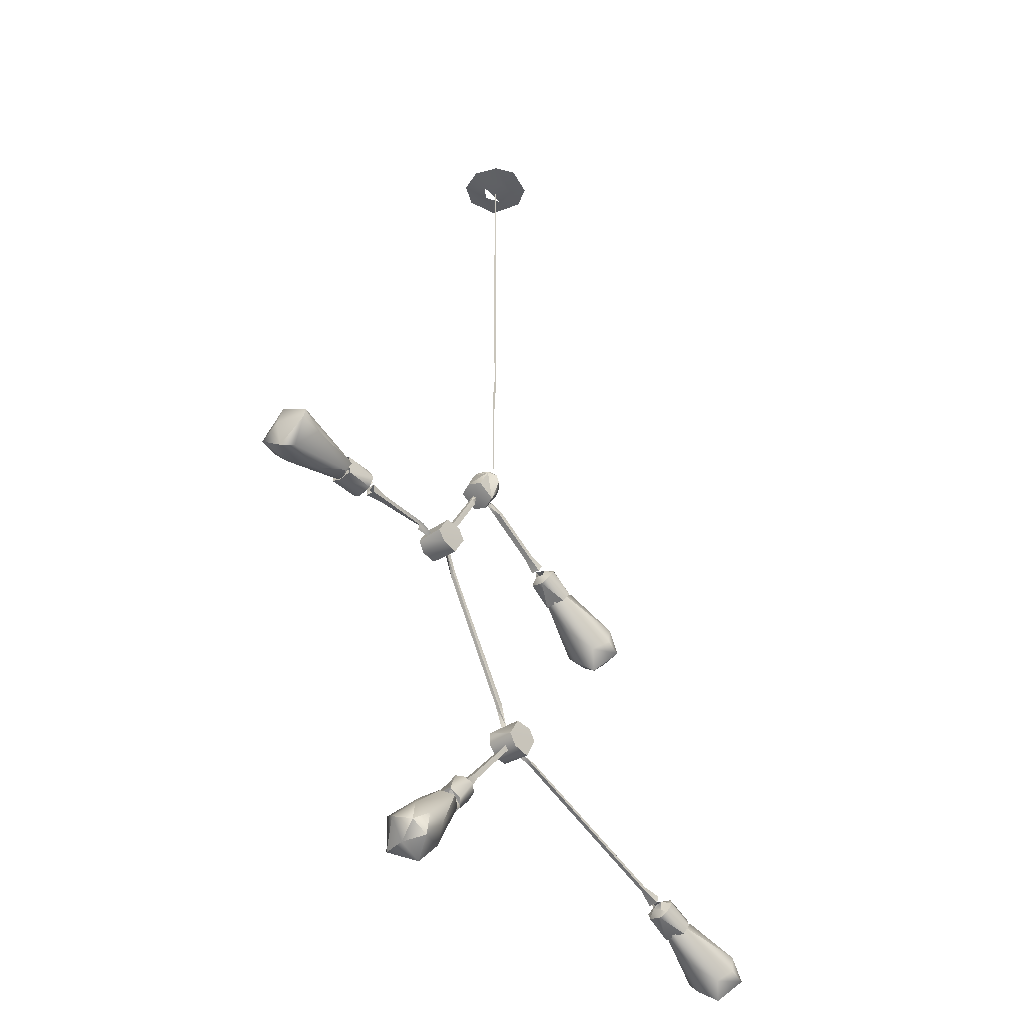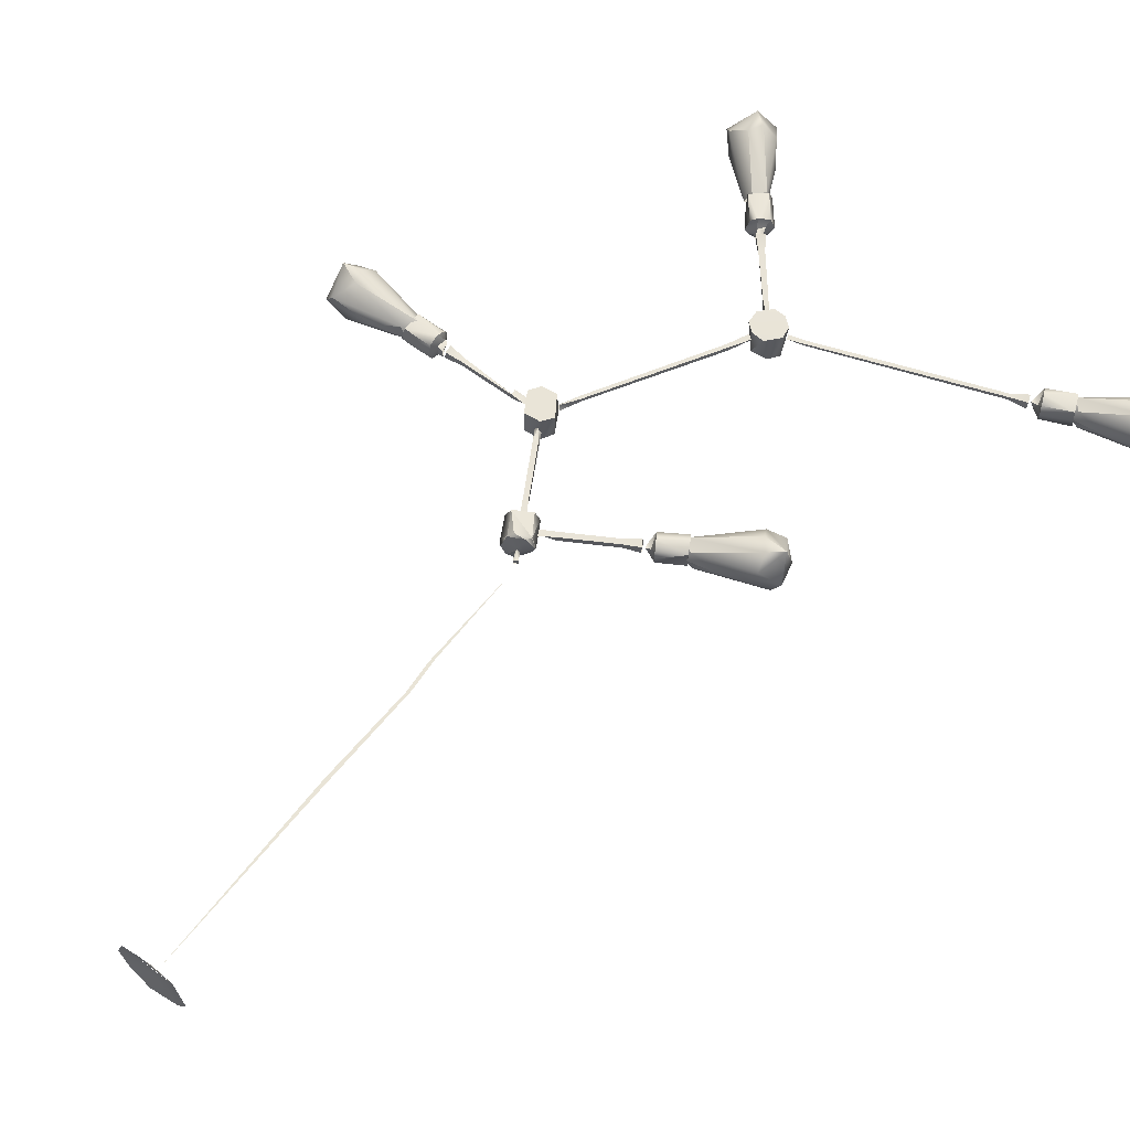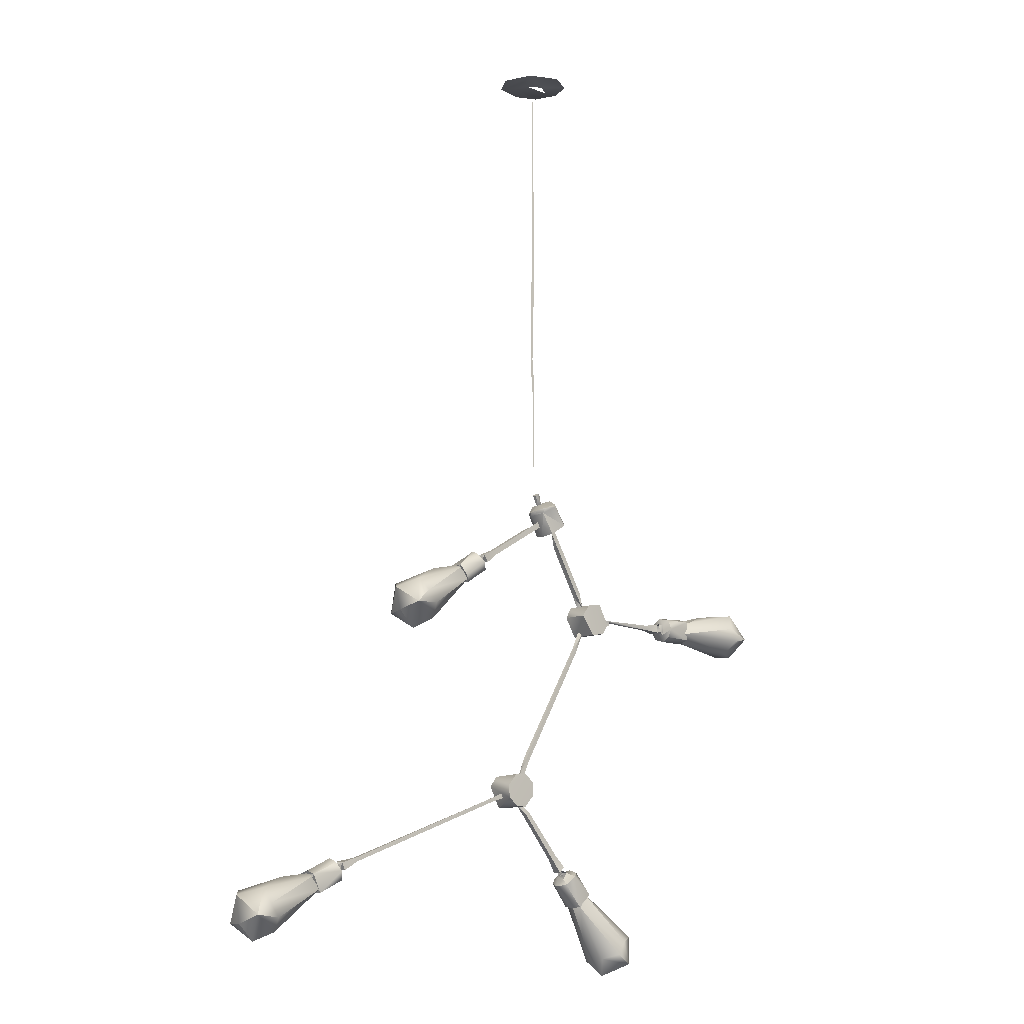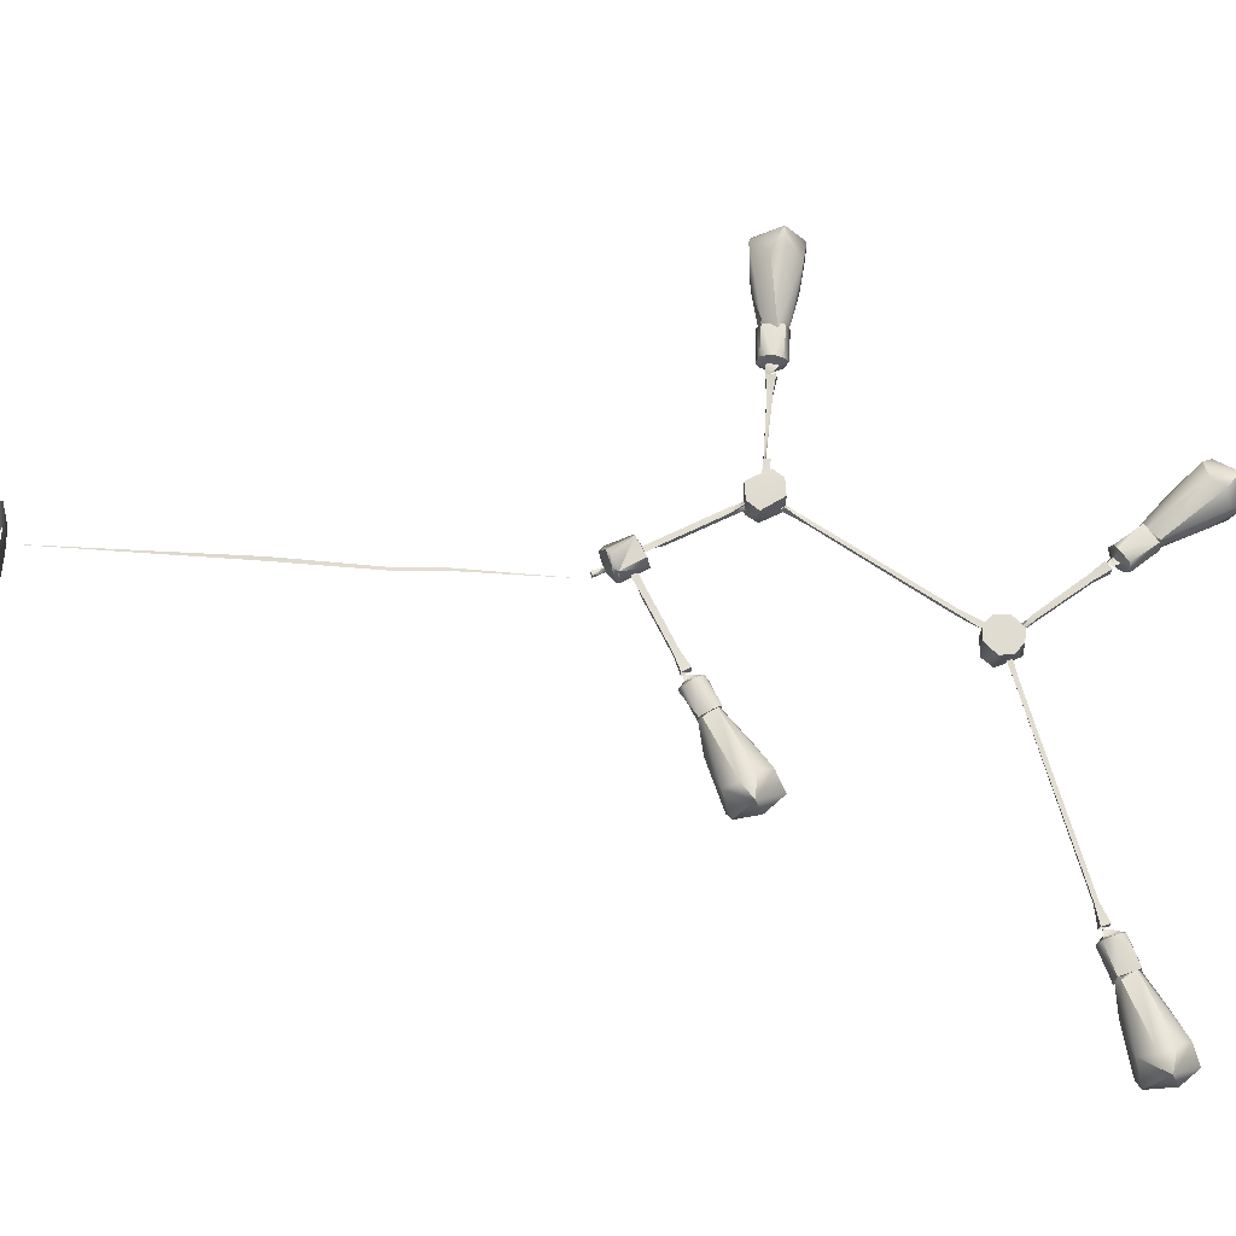
<metadata>
{"format":"obj","ext":"obj","renderer":"f3d","projection":"perspective","resolution":1024,"background":"white","views":[{"elev":-40.1,"azim":130.7,"up":"+Y"},{"elev":60.8,"azim":-142.4,"up":"+Z"},{"elev":-10.5,"azim":-41.3,"up":"+Y"},{"elev":69.4,"azim":-86.3,"up":"+Z"}]}
</metadata>
<code>
g
v 0.002 -0.49 -0.003
v 0.006 -0.488 -0.003
v 0.004 -0.489 0
v 0.006 -0.488 0.003
v 0.001 -0.008 0.015
v -0.015 -0.008 0.006
v -0.027 -0.004 0.027
v 0.325 -0.627 0
v -0.19 -0.638 0
v 0.125 -1.014 0
v -0.386 -0.965 0
v 0.002 -0.491 0.003
v 0.024 -0.5 -0.013
v 0.011 -0.508 -0.018
v 0.004 -0.51 -0.012
v 0.007 -0.527 0.003
v -0.007 -0.535 0.003
v 0.004 -0.521 0.003
v -0.01 -0.53 0.003
v -0.058 -0.565 0.003
v -0.061 -0.56 0.003
v -0.072 -0.575 0.005
v -0.077 -0.567 0.005
v 0.004 -0.525 -0.001
v -0.01 -0.53 -0.003
v -0.007 -0.535 -0.003
v -0.061 -0.56 -0.003
v -0.058 -0.565 -0.003
v -0.077 -0.567 -0.005
v -0.073 -0.575 -0.004
v 0.03 -0.529 0.003
v 0.039 -0.545 0.003
v 0.025 -0.532 0.003
v 0.034 -0.547 0.003
v 0.068 -0.596 0.003
v 0.063 -0.598 0.003
v 0.074 -0.612 0.001
v 0.029 -0.533 -0.001
v 0.034 -0.547 -0.003
v 0.039 -0.544 -0.003
v 0.063 -0.599 -0.003
v 0.068 -0.596 -0.003
v 0.072 -0.615 -0.004
v 0.078 -0.612 -0.003
v 0.098 -0.623 0.003
v 0.114 -0.624 0.003
v 0.098 -0.63 0.003
v 0.115 -0.63 0.003
v 0.173 -0.624 0.003
v 0.173 -0.629 0.003
v 0.115 -0.626 0
v 0.19 -0.622 0.005
v 0.191 -0.631 0.005
v 0.1 -0.627 -0.001
v 0.114 -0.624 -0.003
v 0.173 -0.629 -0.003
v 0.173 -0.624 -0.003
v 0.191 -0.632 -0.005
v 0.191 -0.622 -0.005
v -0.026 -0.81 0.003
v -0.012 -0.787 0.002
v -0.009 -0.79 0.002
v -0.02 -0.813 0.003
v 0.061 -0.66 0.002
v 0.064 -0.662 0.002
v 0.073 -0.643 0.001
v -0.022 -0.81 -0.001
v -0.008 -0.79 -0.002
v -0.012 -0.787 -0.003
v 0.064 -0.662 -0.002
v 0.061 -0.66 -0.002
v 0.077 -0.643 -0.004
v 0.071 -0.64 -0.003
v -0.02 -0.838 0.001
v -0.009 -0.847 0.003
v -0.013 -0.85 0.003
v 0.029 -0.892 0.003
v 0.024 -0.896 0.003
v 0.041 -0.905 0.004
v 0.034 -0.911 0.005
v -0.024 -0.837 -0.003
v -0.013 -0.85 -0.003
v -0.019 -0.833 -0.003
v -0.009 -0.847 -0.003
v 0.024 -0.896 -0.003
v 0.028 -0.892 -0.003
v 0.034 -0.911 -0.005
v 0.041 -0.905 -0.005
v -0.065 -0.833 0.002
v -0.05 -0.827 0.003
v -0.048 -0.832 0.003
v -0.064 -0.837 0.002
v -0.246 -0.899 0.002
v -0.245 -0.903 0.002
v -0.265 -0.904 0.004
v -0.262 -0.912 0.005
v -0.064 -0.837 -0.002
v -0.051 -0.831 -0.001
v -0.065 -0.834 -0.002
v -0.245 -0.903 -0.002
v -0.246 -0.899 -0.002
v -0.262 -0.912 -0.005
v -0.265 -0.903 -0.005
v 0.003 -0.512 0.013
v 0 -0.514 -0.004
v 0.017 -0.504 0.018
v 0.022 -0.5 0.012
v 0.028 -0.498 0.004
v -0.08 -0.568 0.006
v -0.078 -0.577 0.004
v -0.085 -0.57 0.006
v -0.09 -0.569 0.01
v -0.085 -0.577 0.015
v -0.08 -0.585 0.011
v -0.116 -0.583 0.011
v -0.11 -0.594 0.015
v -0.105 -0.601 0.011
v -0.079 -0.578 -0.004
v -0.082 -0.571 -0.005
v -0.08 -0.585 -0.011
v -0.086 -0.575 -0.015
v -0.09 -0.569 -0.011
v -0.106 -0.601 -0.011
v -0.111 -0.592 -0.016
v -0.115 -0.584 -0.011
v 0.194 -0.63 0.007
v 0.193 -0.621 0.005
v 0.199 -0.633 0.005
v 0.199 -0.622 0.007
v 0.203 -0.636 0.011
v 0.203 -0.627 0.016
v 0.203 -0.616 0.011
v 0.234 -0.637 0.011
v 0.233 -0.616 0.012
v 0.194 -0.623 -0.007
v 0.198 -0.63 -0.006
v 0.199 -0.621 -0.005
v 0.203 -0.617 -0.011
v 0.203 -0.627 -0.016
v 0.203 -0.637 -0.011
v 0.234 -0.617 -0.011
v 0.233 -0.637 -0.012
v 0.044 -0.911 0.005
v 0.037 -0.913 0.007
v 0.039 -0.918 0.005
v 0.047 -0.915 0.015
v 0.053 -0.911 0.011
v 0.038 -0.924 0.011
v 0.073 -0.935 0.011
v 0.057 -0.948 0.012
v 0.039 -0.915 -0.004
v 0.043 -0.907 -0.006
v 0.048 -0.911 -0.006
v 0.038 -0.923 -0.011
v 0.045 -0.917 -0.016
v 0.052 -0.911 -0.011
v 0.057 -0.948 -0.011
v 0.063 -0.943 -0.016
v 0.073 -0.934 -0.012
v -0.267 -0.905 0.006
v -0.267 -0.914 0.004
v -0.274 -0.906 0.006
v -0.278 -0.904 0.011
v -0.274 -0.913 0.016
v -0.27 -0.922 0.011
v -0.306 -0.916 0.012
v -0.298 -0.935 0.012
v -0.265 -0.913 -0.007
v -0.27 -0.907 -0.005
v -0.269 -0.917 -0.005
v -0.27 -0.922 -0.011
v -0.275 -0.911 -0.015
v -0.278 -0.904 -0.011
v -0.299 -0.935 -0.011
v -0.302 -0.926 -0.016
v -0.307 -0.916 -0.011
v -0.092 -0.565 0.003
v -0.079 -0.589 -0.003
v 0.203 -0.641 0.003
v 0.234 -0.641 0
v 0.203 -0.613 -0.003
v 0.234 -0.612 0
v 0.034 -0.926 0
v 0.054 -0.95 0.003
v 0.056 -0.908 -0.003
v -0.28 -0.9 0.003
v -0.308 -0.913 0.003
v -0.269 -0.926 -0.003
v 0.021 -0.496 -0.012
v 0.025 -0.494 0
v 0.014 -0.5 -0.017
v 0.012 -0.499 -0.003
v 0.008 -0.501 -0.003
v 0.005 -0.506 0.015
v 0.035 -0.523 0.014
v 0.041 -0.521 0
v 0.036 -0.523 -0.013
v 0.018 -0.534 -0.014
v 0.013 -0.537 0
v 0.017 -0.534 0.013
v 0.011 -0.5 0.001
v -0.002 -0.51 0
v 0.102 -0.631 -0.015
v 0.088 -0.609 -0.014
v 0.101 -0.631 0.014
v 0.088 -0.609 0.015
v 0.071 -0.611 -0.015
v 0.071 -0.611 0.015
v 0.064 -0.623 -0.015
v 0.063 -0.623 0.014
v 0.076 -0.645 -0.014
v 0.077 -0.644 0.015
v 0.094 -0.642 -0.015
v 0.093 -0.642 0.015
v -0.014 -0.828 0.015
v -0.025 -0.841 0.014
v -0.021 -0.839 -0.014
v -0.012 -0.828 -0.015
v -0.038 -0.84 0.015
v -0.039 -0.842 -0.014
v -0.015 -0.814 0.015
v -0.025 -0.806 -0.014
v -0.025 -0.806 0.015
v -0.042 -0.808 -0.015
v -0.038 -0.806 0.014
v -0.05 -0.819 -0.015
v -0.05 -0.819 0.015
v -0.048 -0.832 0.015
v 0 -0.008 0
v -0.001 -0.225 -0.001
v -0.003 -0.335 -0.001
v 0 -0.332 -0.001
v 0.003 -0.225 -0.001
v 0 -0.371 -0.001
v 0.003 -0.366 -0.001
v 0 -0.478 0
v 0.015 -0.008 0.005
v -0.037 -0.003 -0.006
v -0.024 -0.004 -0.028
v 0.004 -0.003 0.037
v 0.028 -0.004 0.025
v 0.037 -0.004 0
v 0.027 -0.004 -0.025
v 0.007 -0.003 -0.036
v 0.23 -0.639 0.001
v 0.23 -0.63 0.012
v 0.268 -0.647 0
v 0.295 -0.649 0.014
v 0.318 -0.651 0
v 0.318 -0.631 0.027
v 0.238 -0.616 0.011
v 0.3 -0.635 0.028
v 0.318 -0.603 0
v 0.308 -0.602 0.012
v 0.294 -0.62 0.028
v 0.23 -0.615 -0.001
v 0.268 -0.606 0
v 0.23 -0.624 -0.012
v 0.295 -0.604 -0.014
v 0.313 -0.617 -0.028
v 0.238 -0.637 -0.011
v 0.294 -0.633 -0.028
v 0.316 -0.629 -0.028
v 0.308 -0.651 -0.011
v -0.112 -0.582 0
v -0.116 -0.586 0.011
v -0.105 -0.597 0.011
v -0.145 -0.589 0
v -0.176 -0.604 0.014
v -0.196 -0.614 0
v -0.187 -0.631 0.027
v -0.173 -0.618 0.028
v -0.172 -0.656 0
v -0.163 -0.631 0.028
v -0.103 -0.6 -0.001
v -0.131 -0.627 0
v -0.156 -0.645 0.014
v -0.107 -0.593 -0.012
v -0.153 -0.643 -0.014
v -0.182 -0.639 -0.026
v -0.165 -0.633 -0.027
v -0.121 -0.585 -0.011
v -0.167 -0.617 -0.028
v -0.188 -0.609 -0.011
v 0.056 -0.945 0
v 0.06 -0.949 0.01
v 0.073 -0.982 0
v 0.089 -1.005 0.014
v 0.101 -1.024 0
v 0.117 -1.011 0.027
v 0.102 -1 0.028
v 0.069 -0.937 0.011
v 0.11 -0.986 0.028
v 0.129 -0.982 0.016
v 0.075 -0.933 0
v 0.104 -0.956 0
v 0.139 -0.993 0
v 0.066 -0.939 -0.012
v 0.123 -0.976 -0.014
v 0.131 -0.999 -0.019
v 0.116 -0.989 -0.027
v 0.117 -1.012 -0.024
v 0.1 -0.994 -0.028
v 0.091 -1.008 -0.014
v 0.06 -0.949 -0.01
v -0.303 -0.915 0
v -0.308 -0.919 0.011
v -0.298 -0.931 0.011
v -0.336 -0.919 0
v -0.368 -0.93 0.014
v -0.39 -0.937 0
v -0.383 -0.956 0.027
v -0.368 -0.945 0.028
v -0.37 -0.982 0
v -0.359 -0.959 0.028
v -0.295 -0.935 -0.001
v -0.326 -0.958 0
v -0.354 -0.973 0.014
v -0.299 -0.927 -0.012
v -0.351 -0.971 -0.014
v -0.379 -0.965 -0.026
v -0.361 -0.96 -0.027
v -0.312 -0.918 -0.011
v -0.362 -0.944 -0.028
v -0.381 -0.933 -0.011
v 0.028 -0.531 0
v 0.007 -0.008 -0.015
v -0.015 -0.005 -0.013
g
f 3 1 4
f 16 18 17
f 19 17 18
f 21 20 17
f 17 19 21
f 20 21 22
f 23 22 21
f 26 25 24
f 28 27 25
f 25 26 28
f 27 28 29
f 30 29 28
f 31 33 32
f 34 32 33
f 36 35 32
f 32 34 36
f 35 36 37
f 40 39 38
f 42 41 39
f 39 40 42
f 41 42 43
f 44 43 42
f 45 47 46
f 48 46 47
f 50 49 46
f 46 51 50
f 49 50 52
f 53 52 50
f 55 51 54
f 57 56 51
f 51 55 57
f 56 57 58
f 59 58 57
f 62 61 60
f 60 63 62
f 61 62 64
f 65 64 62
f 64 65 66
f 69 68 67
f 71 70 68
f 68 69 71
f 73 72 70
f 70 71 73
f 76 75 74
f 78 77 75
f 75 76 78
f 77 78 79
f 80 79 78
f 81 83 82
f 84 82 83
f 86 85 82
f 82 84 86
f 85 86 87
f 88 87 86
f 91 90 89
f 89 92 91
f 93 94 89
f 92 89 94
f 95 96 93
f 94 93 96
f 97 99 98
f 100 101 97
f 99 97 101
f 101 100 102
f 102 103 101
f 18 24 19
f 25 19 24
f 27 21 19
f 19 25 27
f 21 27 23
f 29 23 27
f 17 26 16
f 24 16 26
f 26 17 20
f 20 28 26
f 22 30 20
f 28 20 30
f 33 38 34
f 39 34 38
f 41 36 34
f 34 39 41
f 36 41 37
f 43 37 41
f 32 40 31
f 38 31 40
f 40 32 35
f 35 42 40
f 37 44 35
f 42 35 44
f 51 48 47
f 47 54 51
f 51 46 48
f 56 50 51
f 50 56 53
f 58 53 56
f 46 55 45
f 54 45 55
f 49 57 46
f 55 46 57
f 52 59 49
f 57 49 59
f 63 67 62
f 68 62 67
f 62 68 65
f 70 65 68
f 72 66 65
f 65 70 72
f 61 69 60
f 67 60 69
f 64 71 61
f 69 61 71
f 71 64 66
f 66 73 71
f 74 81 76
f 82 76 81
f 85 78 76
f 76 82 85
f 78 85 80
f 87 80 85
f 75 84 74
f 83 74 84
f 84 75 77
f 77 86 84
f 79 88 77
f 86 77 88
f 99 89 90
f 90 98 99
f 89 99 93
f 101 93 99
f 103 95 93
f 93 101 103
f 98 91 92
f 92 97 98
f 94 100 92
f 97 92 100
f 100 94 96
f 96 102 100
f 111 110 109
f 113 112 115
f 115 116 113
f 116 117 113
f 114 113 117
f 123 124 120
f 121 120 124
f 124 125 121
f 122 121 125
f 128 129 126
f 127 126 129
f 131 130 133
f 133 134 131
f 132 131 134
f 137 136 135
f 139 138 141
f 141 142 139
f 140 139 142
f 145 143 144
f 147 146 149
f 150 149 146
f 146 148 150
f 153 151 152
f 154 155 157
f 158 157 155
f 159 158 155
f 155 156 159
f 162 161 160
f 164 163 166
f 166 167 164
f 165 164 167
f 170 169 168
f 174 175 171
f 172 171 175
f 175 176 172
f 173 172 176
f 109 119 111
f 112 177 115
f 177 122 115
f 125 115 122
f 178 114 117
f 117 123 178
f 120 178 123
f 126 136 128
f 130 179 133
f 180 133 179
f 179 140 180
f 142 180 140
f 129 137 127
f 135 127 137
f 134 182 132
f 181 132 182
f 182 141 181
f 138 181 141
f 144 151 145
f 148 183 150
f 184 150 183
f 157 184 183
f 183 154 157
f 152 143 153
f 185 146 147
f 149 159 147
f 185 147 159
f 156 185 159
f 160 169 162
f 163 186 166
f 187 166 186
f 186 173 187
f 176 187 173
f 168 161 170
f 188 165 167
f 167 174 188
f 171 188 174
f 189 190 13
f 108 13 190
f 190 107 108
f 15 191 14
f 13 14 191
f 191 189 13
f 192 193 2
f 1 2 193
f 107 194 106
f 104 106 194
f 195 196 107
f 108 107 196
f 196 197 13
f 13 108 196
f 197 198 13
f 14 13 198
f 15 14 198
f 198 199 15
f 105 15 199
f 199 200 104
f 104 105 199
f 4 12 201
f 107 106 195
f 106 104 195
f 200 195 104
f 201 192 4
f 2 4 192
f 12 1 193
f 193 201 12
f 202 15 105
f 105 104 202
f 194 202 104
f 205 203 206
f 204 206 203
f 206 204 208
f 207 208 204
f 209 210 207
f 208 207 210
f 211 210 209
f 210 211 212
f 212 211 214
f 213 214 211
f 203 205 213
f 214 213 205
f 218 215 217
f 216 217 215
f 219 220 216
f 217 216 220
f 215 218 221
f 222 221 218
f 221 222 223
f 223 222 225
f 224 225 222
f 225 224 227
f 226 227 224
f 227 226 228
f 220 228 226
f 228 220 219
f 232 231 230
f 233 230 229
f 230 233 232
f 235 231 232
f 231 235 234
f 234 235 236
f 248 247 245
f 247 248 249
f 8 249 250
f 250 249 248
f 245 246 248
f 252 248 246
f 248 252 250
f 253 250 254
f 250 253 8
f 252 255 250
f 246 255 252
f 255 246 251
f 246 256 251
f 257 251 256
f 251 257 254
f 253 254 257
f 255 254 250
f 254 255 251
f 259 257 256
f 257 259 253
f 260 253 259
f 260 259 258
f 256 258 259
f 262 258 261
f 258 262 260
f 260 262 263
f 253 260 8
f 260 263 8
f 264 262 261
f 258 245 261
f 247 261 245
f 261 247 264
f 249 264 247
f 262 264 263
f 249 263 264
f 263 249 8
f 265 267 266
f 265 266 268
f 268 269 270
f 9 270 271
f 271 270 269
f 268 266 269
f 272 269 266
f 269 272 271
f 271 273 9
f 272 274 271
f 274 272 267
f 266 267 272
f 276 267 275
f 267 276 277
f 273 277 276
f 273 271 277
f 274 277 271
f 277 274 267
f 279 276 275
f 276 279 273
f 280 273 279
f 9 273 280
f 279 281 280
f 281 279 278
f 275 278 279
f 283 278 282
f 278 283 281
f 281 283 280
f 284 283 282
f 278 265 282
f 268 282 265
f 282 268 284
f 270 284 268
f 283 284 280
f 270 280 284
f 280 270 9
f 285 286 287
f 288 287 286
f 287 288 289
f 290 289 288
f 10 289 290
f 288 291 290
f 291 288 286
f 285 292 286
f 293 286 292
f 286 293 291
f 291 293 290
f 295 296 294
f 297 294 296
f 290 297 10
f 297 290 294
f 293 294 290
f 292 294 293
f 294 292 295
f 299 296 295
f 296 299 297
f 300 297 299
f 10 297 300
f 299 301 300
f 301 299 298
f 295 298 299
f 302 300 301
f 300 302 10
f 301 303 302
f 303 304 302
f 289 302 304
f 304 303 305
f 305 287 304
f 289 304 287
f 289 10 302
f 306 308 307
f 306 307 309
f 309 310 311
f 11 311 312
f 312 311 310
f 309 307 310
f 313 310 307
f 310 313 312
f 312 314 11
f 313 315 312
f 315 313 308
f 307 308 313
f 317 308 316
f 308 317 318
f 314 318 317
f 314 312 318
f 315 318 312
f 318 315 308
f 320 317 316
f 317 320 314
f 314 321 11
f 321 314 320
f 320 322 321
f 322 320 319
f 316 319 320
f 324 319 323
f 319 324 322
f 322 324 321
f 325 324 323
f 319 306 323
f 309 323 306
f 323 309 325
f 311 325 309
f 324 325 321
f 311 321 325
f 321 311 11
f 6 237 327
f 327 237 242
f 237 5 241
f 241 242 237
f 7 241 5
f 5 6 7
f 6 328 7
f 239 7 328
f 6 327 328
f 243 328 327
f 242 243 327
f 328 243 244
f 244 239 328
f 241 7 240
f 7 239 238
f 287 305 285
f 298 303 301
f 303 298 305
f 298 285 305
f 12 4 1
f 4 2 3
f 23 30 22
f 53 59 52
f 79 87 88
f 95 102 96
f 177 112 111
f 111 119 177
f 112 113 111
f 122 177 119
f 113 114 111
f 121 122 119
f 110 111 114
f 119 118 121
f 114 178 110
f 120 121 118
f 118 110 178
f 178 120 118
f 115 125 124
f 117 116 115
f 123 117 115
f 179 130 128
f 128 136 179
f 130 131 128
f 129 128 131
f 140 179 136
f 139 140 136
f 131 132 129
f 132 181 129
f 136 137 139
f 138 139 137
f 137 129 181
f 181 138 137
f 133 180 142
f 142 182 133
f 134 133 182
f 183 148 145
f 145 151 183
f 148 146 145
f 154 183 151
f 143 145 146
f 151 153 154
f 155 154 153
f 146 185 143
f 156 155 153
f 153 143 185
f 185 156 153
f 150 184 157
f 157 158 159
f 150 159 149
f 186 163 162
f 162 169 186
f 163 164 162
f 173 186 169
f 164 165 162
f 172 173 169
f 161 162 165
f 169 170 172
f 165 188 161
f 171 172 170
f 170 161 188
f 188 171 170
f 166 187 176
f 176 175 174
f 174 167 166
f 201 193 194
f 202 194 193
f 194 107 201
f 107 190 201
f 190 189 201
f 192 201 189
f 189 191 192
f 191 15 192
f 193 192 15
f 15 202 193
f 199 198 326
f 198 197 326
f 197 196 326
f 196 195 326
f 195 200 326
f 200 199 326
f 204 203 207
f 207 203 209
f 209 213 211
f 213 209 203
f 210 212 208
f 212 214 208
f 208 214 206
f 214 205 206
f 222 218 224
f 224 218 226
f 226 218 220
f 218 217 220
f 215 219 216
f 228 219 227
f 225 227 223
f 227 219 223
f 221 223 215
f 223 219 215

</code>
